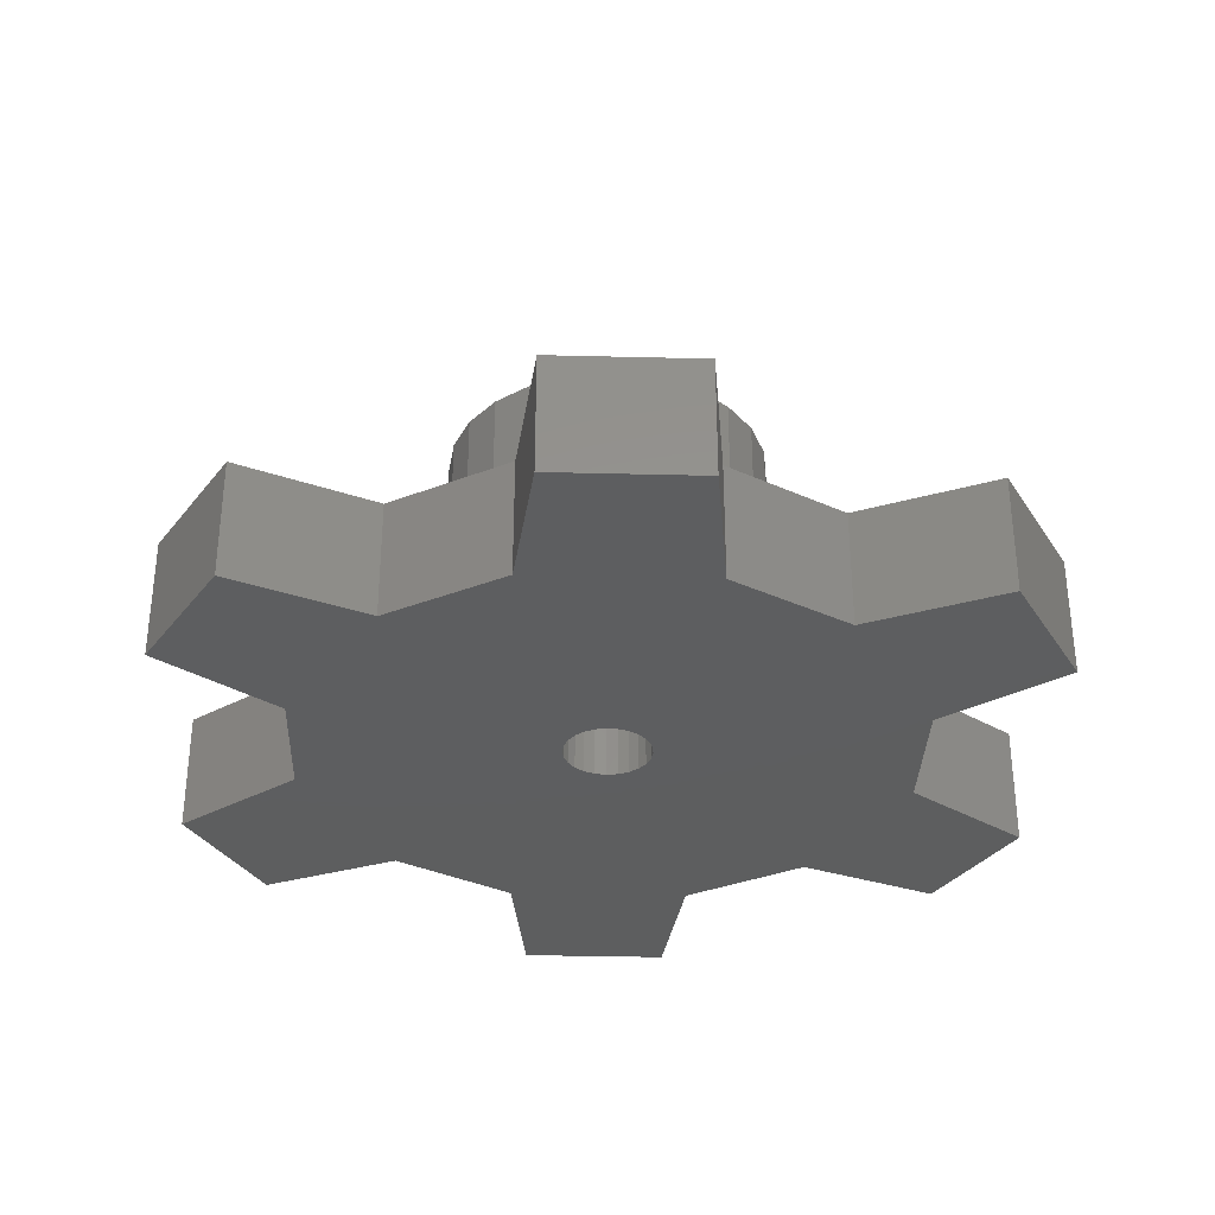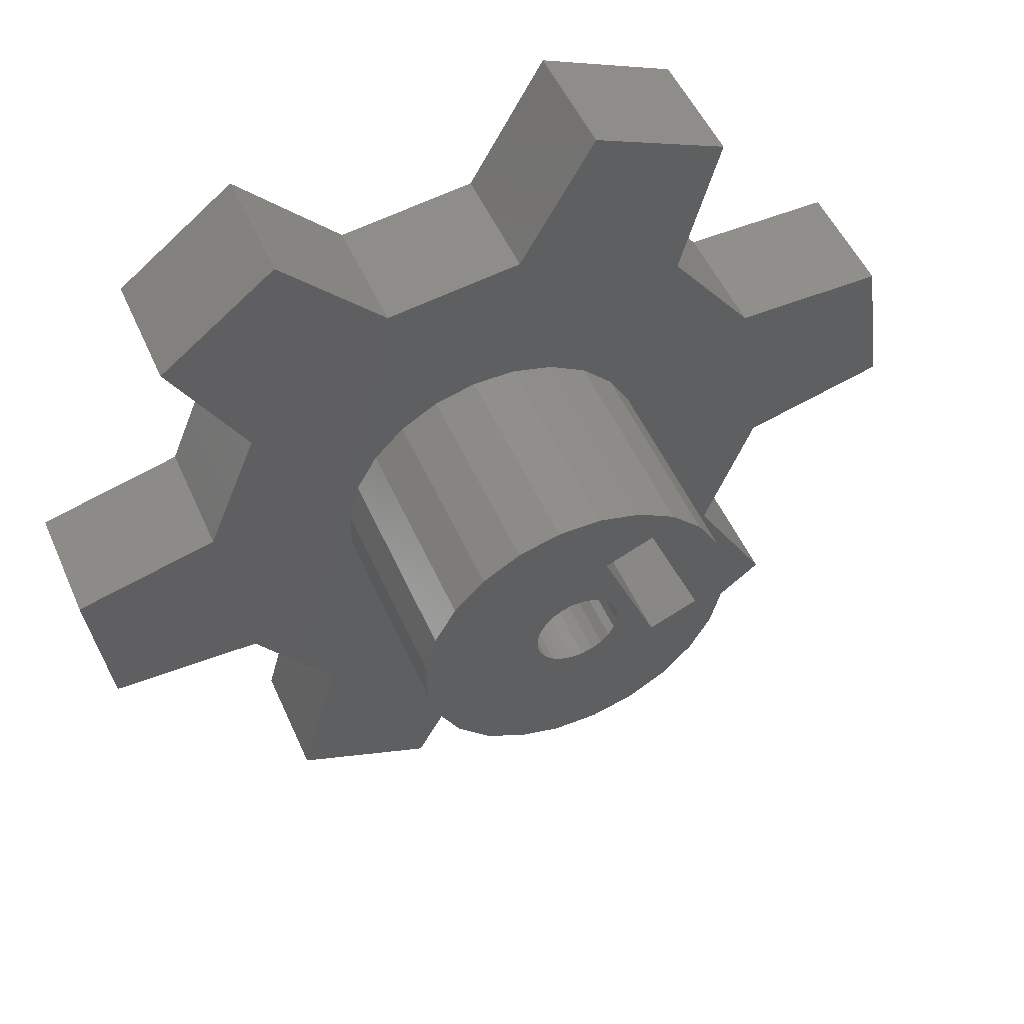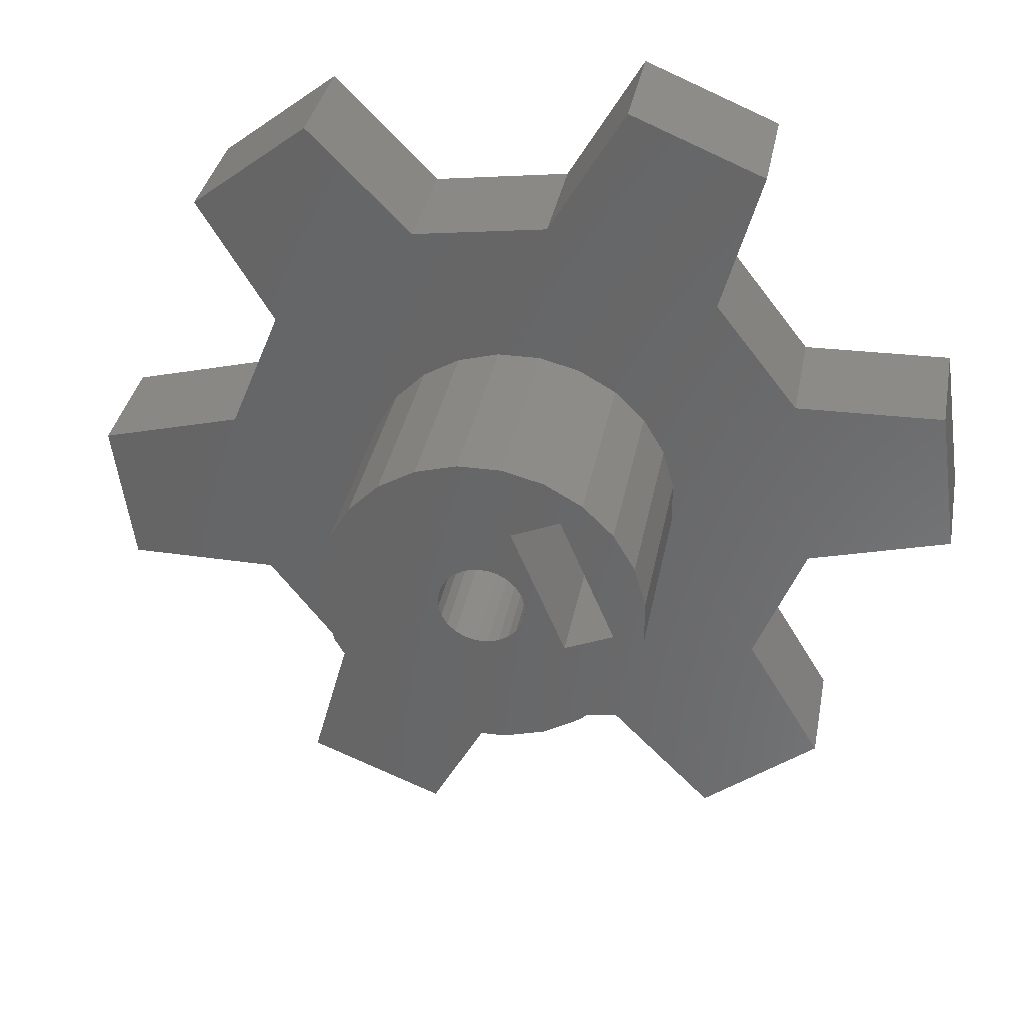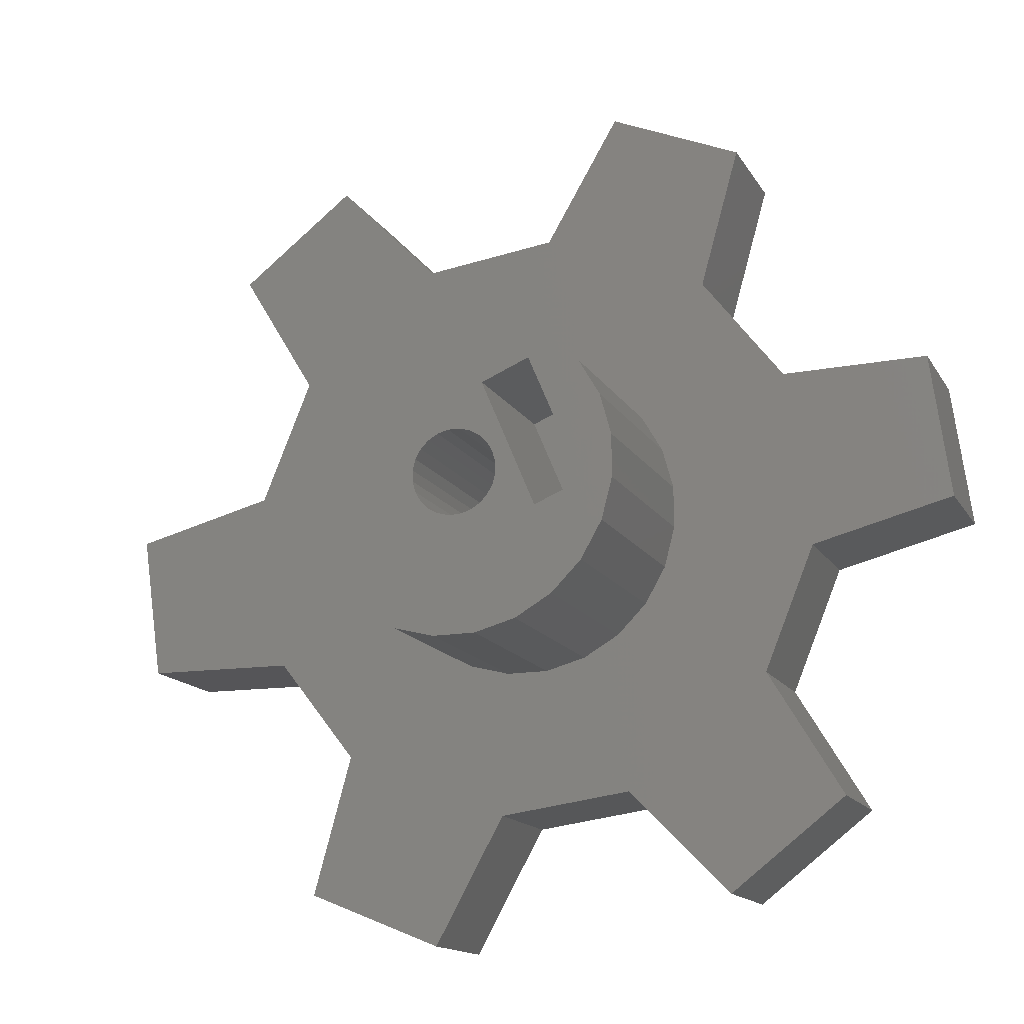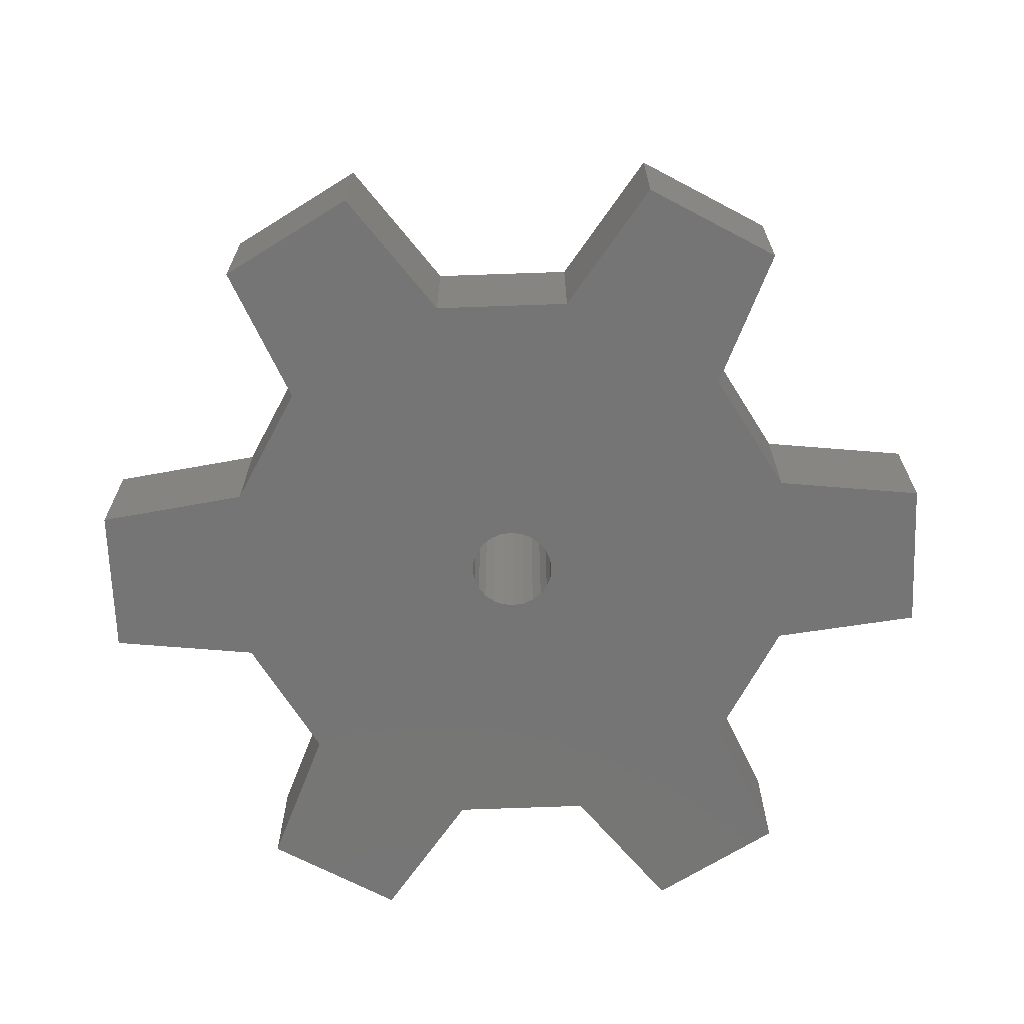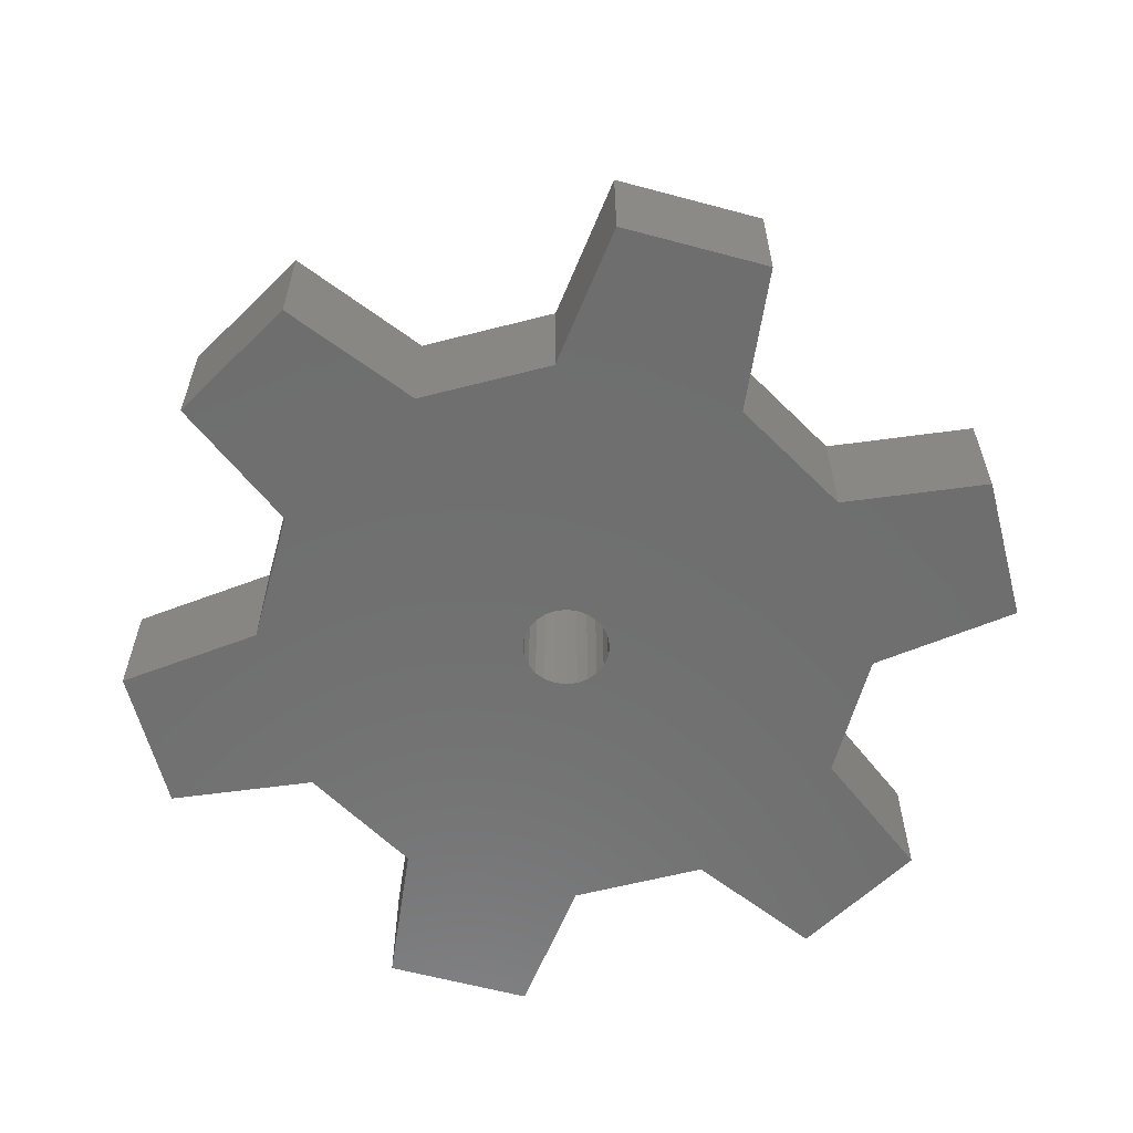
<metadata>
{"format":"stl","ext":"stl","renderer":"f3d","projection":"perspective","resolution":1024,"background":"white","views":[{"elev":-33.7,"azim":35.9,"up":"+Z"},{"elev":50.5,"azim":-23.2,"up":"+Y"},{"elev":34.6,"azim":10.5,"up":"+Y"},{"elev":-14.5,"azim":20.1,"up":"+Y"},{"elev":-67.7,"azim":9.9,"up":"+Z"},{"elev":-60.6,"azim":-157.5,"up":"+Z"}]}
</metadata>
<code>
# stl→obj: 208 verts, 416 faces
v 183.8 -216 11.91
v 189.1 -208.4 11.91
v 182.9 -209.2 11.91
v 190 -215.1 11.91
v 190.4 -208.2 11.91
v 191.3 -214.9 11.91
v 192.9 -201.9 11.91
v 195.5 -220.3 11.91
v 218.5 -223.7 11.91
v 213.8 -217.8 11.91
v 213.1 -227.9 11.91
v 198.9 -229.8 11.91
v 195 -221.5 11.91
v 192.6 -227.3 11.91
v 196 -210.9 11.91
v 196 -208.9 11.91
v 196.3 -211.8 11.91
v 196.5 -212.7 11.91
v 197.5 -214.4 11.91
v 198.9 -215.8 11.91
v 200.6 -216.7 11.91
v 201.8 -222.9 11.91
v 202.5 -217.2 11.91
v 208.5 -221.9 11.91
v 203.4 -217.2 11.91
v 204.4 -217.2 11.91
v 206.3 -216.7 11.91
v 207.9 -215.7 11.91
v 209.3 -214.3 11.91
v 209.3 -222.9 11.91
v 210.3 -212.6 11.91
v 210.7 -210.8 11.91
v 211.3 -199.4 11.91
v 215.5 -204.7 11.91
v 216.4 -211.5 11.91
v 222.9 -203.7 11.91
v 217.7 -211.3 11.91
v 223.9 -210.4 11.91
v 197.5 -196.8 11.91
v 192.1 -200.9 11.91
v 196.5 -207.1 11.91
v 197.5 -205.4 11.91
v 198.8 -204 11.91
v 198.3 -197.8 11.91
v 205 -196.8 11.91
v 200.5 -203 11.91
v 202.4 -202.5 11.91
v 204.3 -202.5 11.91
v 206.2 -203 11.91
v 207.6 -191 11.91
v 207.9 -203.9 11.91
v 208.1 -189.9 11.91
v 209.2 -205.3 11.91
v 211.8 -198.2 11.91
v 214.2 -192.4 11.91
v 210.2 -207 11.91
v 210.7 -208.8 11.91
v 213.1 -227.9 6.35
v 218.5 -223.7 6.35
v 192.6 -227.3 6.35
v 198.9 -229.8 6.35
v 183.8 -216 6.35
v 182.9 -209.2 6.35
v 188.3 -196 11.91
v 193.7 -191.8 6.35
v 188.3 -196 6.35
v 193.7 -191.8 11.91
v 222.9 -203.7 6.35
v 223.9 -210.4 6.35
v 195 -221.5 6.35
v 195.5 -220.3 6.35
v 198.3 -197.8 6.35
v 201.4 -209.6 6.35
v 201.5 -209.1 6.35
v 205 -196.8 6.35
v 201.3 -224 6.35
v 201.8 -208.6 6.35
v 202.2 -208.3 6.35
v 202.6 -208 6.35
v 203.1 -207.9 6.35
v 203.6 -207.9 6.35
v 204.1 -208 6.35
v 204.6 -208.3 6.35
v 204.9 -208.6 6.35
v 205.2 -209.1 6.35
v 207.6 -191 6.35
v 205.3 -209.6 6.35
v 205.4 -210.1 6.35
v 192.1 -200.9 6.35
v 192.9 -201.9 6.35
v 189.1 -208.4 6.35
v 190 -215.1 6.35
v 190.4 -208.2 6.35
v 191.3 -214.9 6.35
v 201.4 -210.1 6.35
v 201.8 -222.9 6.35
v 201.6 -210.6 6.35
v 201.8 -211.1 6.35
v 208.5 -221.9 6.35
v 202.2 -211.4 6.35
v 202.6 -211.7 6.35
v 203.1 -211.8 6.35
v 203.7 -211.8 6.35
v 204.2 -211.7 6.35
v 204.6 -211.4 6.35
v 205 -211 6.35
v 205.2 -210.6 6.35
v 208.1 -189.9 6.35
v 211.3 -199.4 6.35
v 211.8 -198.2 6.35
v 214.2 -192.4 6.35
v 209.3 -222.9 6.35
v 213.8 -217.8 6.35
v 215.5 -204.7 6.35
v 216.4 -211.5 6.35
v 216.7 -204.6 6.35
v 217.7 -211.3 6.35
v 214.6 -218.8 6.35
v 196 -210.9 21.43
v 196.5 -212.7 21.43
v 197.5 -214.4 21.43
v 198.9 -215.8 21.43
v 200.6 -216.7 21.43
v 207.9 -215.7 21.43
v 206.3 -216.7 21.43
v 209.3 -214.3 21.43
v 210.3 -212.6 21.43
v 210.7 -210.8 21.43
v 210.7 -208.8 21.43
v 210.2 -207 21.43
v 209.2 -205.3 21.43
v 207.9 -203.9 21.43
v 206.2 -203 21.43
v 204.3 -202.5 21.43
v 202.4 -202.5 21.43
v 200.5 -203 21.43
v 198.8 -204 21.43
v 197.5 -205.4 21.43
v 196.5 -207.1 21.43
v 196 -208.9 21.43
v 198.4 -196.6 6.35
v 204.6 -195.8 6.35
v 189.4 -207.5 11.91
v 194.4 -220.8 11.91
v 208.4 -223.1 11.91
v 217.3 -212.2 11.91
v 212.3 -198.9 6.35
v 214.3 -201.4 6.35
v 216.2 -203.9 6.35
v 215 -217.9 6.35
v 216.1 -215 6.35
v 217.3 -212.2 6.35
v 208.4 -223.1 6.35
v 202.2 -223.9 6.35
v 205.3 -223.5 6.35
v 190.7 -216 6.35
v 192.5 -218.3 6.35
v 194.4 -220.8 6.35
v 189.4 -207.5 6.35
v 190.6 -204.7 6.35
v 191.8 -201.8 6.35
v 190.7 -216 11.91
v 215 -217.9 11.91
v 216.1 -215 11.91
v 216.2 -203.9 11.91
v 214.3 -201.4 11.91
v 212.3 -198.9 11.91
v 204.6 -195.8 11.91
v 198.4 -196.6 11.91
v 191.8 -201.8 11.91
v 190.6 -204.7 11.91
v 192.5 -218.3 11.91
v 205.3 -223.5 11.91
v 202.2 -223.9 11.91
v 202.5 -217.2 21.43
v 204.4 -217.2 21.43
v 201.4 -210.1 21.43
v 201.4 -209.6 21.43
v 201.5 -209.1 21.43
v 201.6 -210.6 21.43
v 201.8 -211.1 21.43
v 202.2 -211.4 21.43
v 203.1 -207.9 21.43
v 202.6 -208 21.43
v 203.6 -207.9 21.43
v 204.1 -208 21.43
v 205.2 -209.1 21.43
v 205.3 -209.6 21.43
v 204.9 -208.6 21.43
v 205.4 -210.1 21.43
v 205.2 -210.6 21.43
v 204.6 -208.3 21.43
v 202.2 -208.3 21.43
v 203.7 -211.8 21.43
v 204.2 -211.7 21.43
v 203.1 -211.8 21.43
v 205 -211 21.43
v 204.6 -211.4 21.43
v 202.6 -211.7 21.43
v 201.8 -208.6 21.43
v 204.7 -205.8 21.43
v 207.2 -211.7 21.43
v 209.4 -210.8 21.43
v 206.9 -204.9 21.43
v 207.2 -211.7 14.45
v 206.9 -204.9 14.45
v 204.7 -205.8 14.45
v 209.4 -210.8 14.45
f 1 2 3
f 2 1 4
f 2 4 5
f 5 4 6
f 5 6 7
f 7 6 8
f 9 10 11
f 12 13 14
f 13 12 8
f 8 12 15
f 8 15 16
f 15 12 17
f 17 12 18
f 18 12 19
f 19 12 20
f 20 12 21
f 21 12 22
f 21 22 23
f 23 22 24
f 23 24 25
f 25 24 26
f 26 24 27
f 27 24 28
f 28 24 29
f 29 24 30
f 29 30 11
f 29 11 31
f 31 11 32
f 32 11 33
f 33 11 10
f 33 10 34
f 34 10 35
f 34 35 36
f 36 35 37
f 36 37 38
f 7 39 40
f 39 7 16
f 16 7 8
f 39 16 41
f 39 41 42
f 39 42 43
f 39 43 44
f 44 43 45
f 45 43 46
f 45 46 47
f 45 47 48
f 45 48 49
f 45 49 50
f 50 49 51
f 50 51 52
f 52 51 53
f 52 53 33
f 52 33 54
f 52 54 55
f 33 53 56
f 33 56 57
f 33 57 32
f 9 58 59
f 58 9 11
f 12 60 61
f 60 12 14
f 3 62 1
f 62 3 63
f 64 65 66
f 65 64 67
f 68 38 69
f 38 68 36
f 70 61 60
f 61 70 71
f 61 71 72
f 61 72 73
f 73 72 74
f 74 72 75
f 61 73 76
f 74 75 77
f 77 75 78
f 78 75 79
f 79 75 80
f 80 75 81
f 81 75 82
f 82 75 83
f 83 75 84
f 84 75 85
f 85 75 86
f 85 86 87
f 87 86 88
f 65 89 66
f 89 65 90
f 91 62 63
f 62 91 92
f 92 91 93
f 92 93 94
f 94 93 90
f 94 90 71
f 71 90 65
f 71 65 72
f 76 95 96
f 95 76 73
f 96 95 97
f 96 97 98
f 96 98 99
f 99 98 100
f 99 100 101
f 99 101 102
f 99 102 103
f 99 103 104
f 99 104 105
f 99 105 106
f 99 106 107
f 99 107 88
f 99 88 86
f 99 86 108
f 99 108 109
f 109 108 110
f 110 108 111
f 99 109 112
f 109 58 112
f 58 109 113
f 113 109 114
f 113 114 115
f 115 114 116
f 115 116 117
f 117 116 68
f 117 68 69
f 113 59 58
f 59 113 118
f 119 18 120
f 18 119 17
f 17 119 15
f 120 19 121
f 19 120 18
f 122 19 20
f 19 122 121
f 123 20 21
f 20 123 122
f 124 27 28
f 27 124 125
f 29 124 28
f 124 29 126
f 31 126 29
f 126 31 127
f 32 127 31
f 127 32 128
f 57 128 32
f 128 57 129
f 56 129 57
f 129 56 130
f 53 130 56
f 130 53 131
f 132 53 51
f 53 132 131
f 133 51 49
f 51 133 132
f 134 49 48
f 49 134 133
f 135 48 47
f 48 135 134
f 136 47 46
f 47 136 135
f 137 46 43
f 46 137 136
f 137 42 138
f 42 137 43
f 138 41 139
f 41 138 42
f 139 16 140
f 16 139 41
f 52 111 108
f 111 52 55
f 40 67 64
f 67 40 39
f 141 72 65
f 72 141 75
f 75 141 142
f 75 142 108
f 75 108 86
f 143 3 2
f 13 144 14
f 11 30 145
f 38 37 146
f 110 114 109
f 114 110 147
f 114 147 148
f 114 148 149
f 114 149 116
f 111 147 110
f 68 116 149
f 115 118 113
f 118 115 150
f 150 115 151
f 151 115 152
f 152 115 117
f 69 152 117
f 59 118 150
f 58 153 112
f 96 154 76
f 154 96 99
f 154 99 155
f 155 99 153
f 153 99 112
f 154 61 76
f 94 156 92
f 156 94 157
f 157 94 71
f 157 71 158
f 158 71 70
f 70 60 158
f 159 91 63
f 159 93 91
f 93 159 160
f 93 160 90
f 90 160 161
f 90 161 89
f 89 161 66
f 162 4 1
f 156 62 92
f 151 163 150
f 163 151 164
f 163 9 59
f 163 59 150
f 152 164 151
f 164 152 146
f 146 152 69
f 146 69 38
f 9 163 10
f 163 35 10
f 35 163 164
f 35 164 146
f 35 146 37
f 148 165 149
f 165 148 166
f 36 68 165
f 165 68 149
f 147 166 148
f 166 147 167
f 111 167 147
f 55 167 111
f 108 168 52
f 108 142 168
f 65 169 141
f 67 169 65
f 39 169 67
f 169 39 44
f 169 44 45
f 169 45 168
f 168 45 52
f 52 45 50
f 169 142 141
f 142 169 168
f 170 160 171
f 160 170 161
f 66 170 64
f 66 161 170
f 143 159 63
f 143 63 3
f 171 159 143
f 159 171 160
f 5 143 2
f 143 5 171
f 171 5 7
f 171 7 170
f 170 7 40
f 40 64 170
f 162 157 172
f 157 162 156
f 1 62 162
f 162 62 156
f 172 158 144
f 158 172 157
f 158 60 144
f 144 60 14
f 162 6 4
f 6 162 172
f 6 172 8
f 8 172 144
f 8 144 13
f 173 154 155
f 154 173 174
f 174 12 61
f 174 61 154
f 153 58 145
f 145 58 11
f 145 155 153
f 155 145 173
f 174 22 12
f 22 174 24
f 24 174 173
f 24 173 145
f 24 145 30
f 175 21 23
f 21 175 123
f 176 25 26
f 25 176 23
f 23 176 175
f 125 26 27
f 26 125 176
f 73 177 95
f 177 73 178
f 74 178 73
f 178 74 179
f 95 180 97
f 180 95 177
f 97 181 98
f 181 97 180
f 181 100 98
f 100 181 182
f 183 79 80
f 79 183 184
f 185 80 81
f 80 185 183
f 186 81 82
f 81 186 185
f 187 87 188
f 87 187 85
f 189 85 187
f 85 189 84
f 188 88 190
f 88 188 87
f 190 107 191
f 107 190 88
f 189 83 84
f 83 189 192
f 184 78 79
f 78 184 193
f 194 104 103
f 104 194 195
f 196 103 102
f 103 196 194
f 197 105 198
f 105 197 106
f 191 106 197
f 106 191 107
f 195 105 104
f 105 195 198
f 192 82 83
f 82 192 186
f 140 15 119
f 15 140 16
f 182 101 100
f 101 182 199
f 199 102 101
f 102 199 196
f 78 200 77
f 200 78 193
f 77 179 74
f 179 77 200
f 123 177 178
f 177 123 175
f 177 175 180
f 180 175 181
f 181 175 182
f 182 175 199
f 199 175 176
f 199 176 196
f 196 176 194
f 194 176 195
f 195 176 198
f 198 176 125
f 198 125 197
f 197 125 191
f 191 125 190
f 189 201 192
f 201 189 202
f 202 189 187
f 202 187 188
f 202 188 190
f 202 190 125
f 202 125 124
f 202 124 203
f 203 124 126
f 203 126 127
f 203 127 130
f 130 127 129
f 129 127 128
f 119 139 140
f 139 119 120
f 139 120 138
f 138 120 121
f 138 121 137
f 137 121 122
f 137 122 136
f 136 122 123
f 136 123 178
f 136 178 135
f 135 178 179
f 135 179 200
f 135 200 193
f 135 193 184
f 135 184 134
f 134 184 183
f 134 183 185
f 134 185 186
f 134 186 192
f 134 192 201
f 134 201 133
f 133 201 204
f 133 204 132
f 132 204 203
f 132 203 131
f 131 203 130
f 205 206 207
f 206 205 208
f 207 202 205
f 202 207 201
f 202 208 205
f 208 202 203
f 204 208 203
f 208 204 206
f 204 207 206
f 207 204 201
f 34 54 33
f 54 34 167
f 167 34 166
f 166 34 165
f 165 34 36
f 55 54 167

</code>
